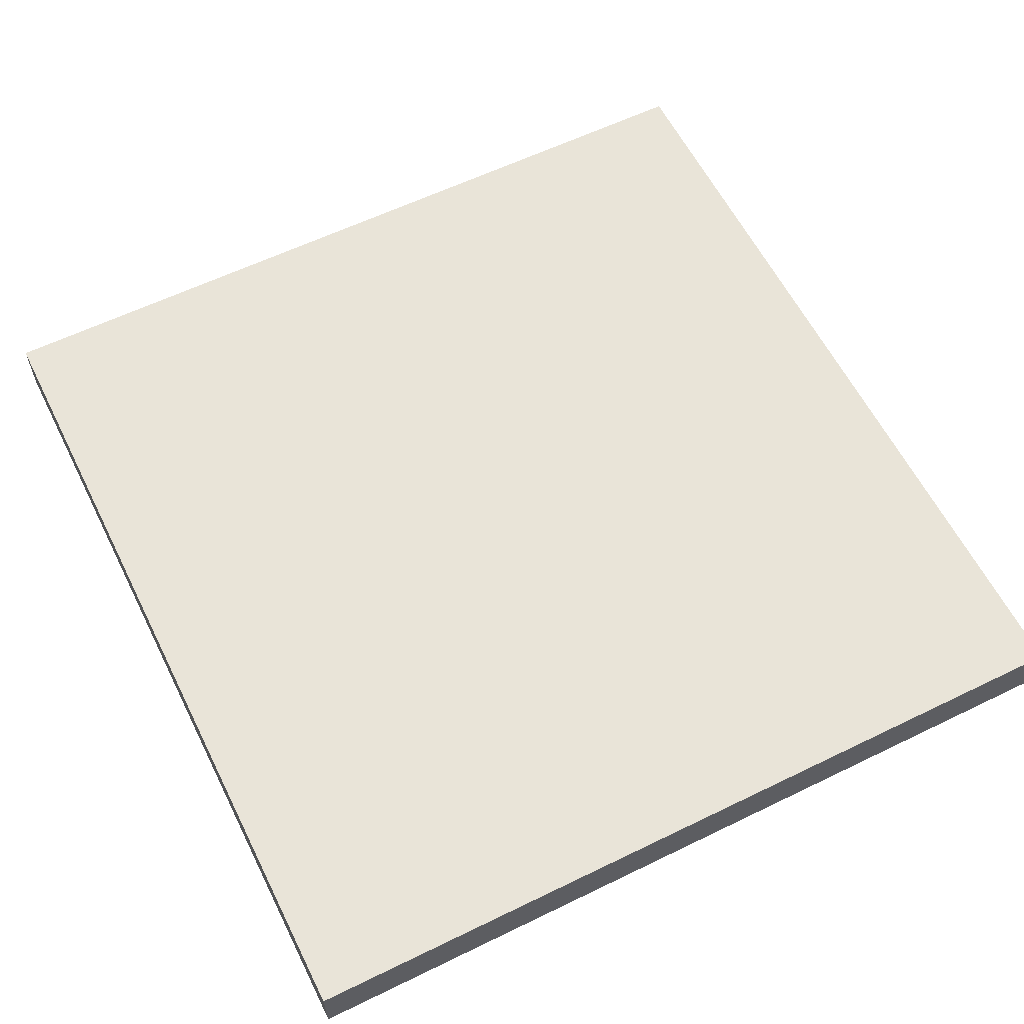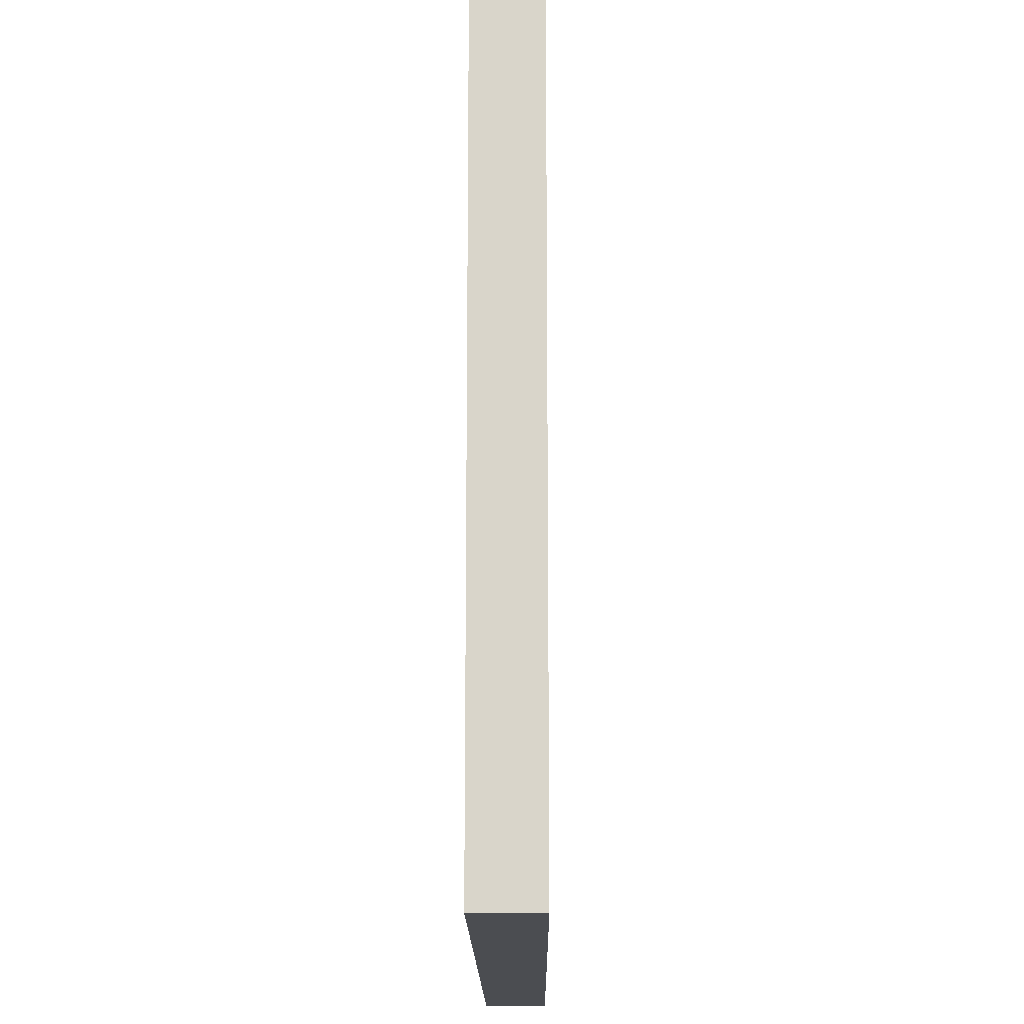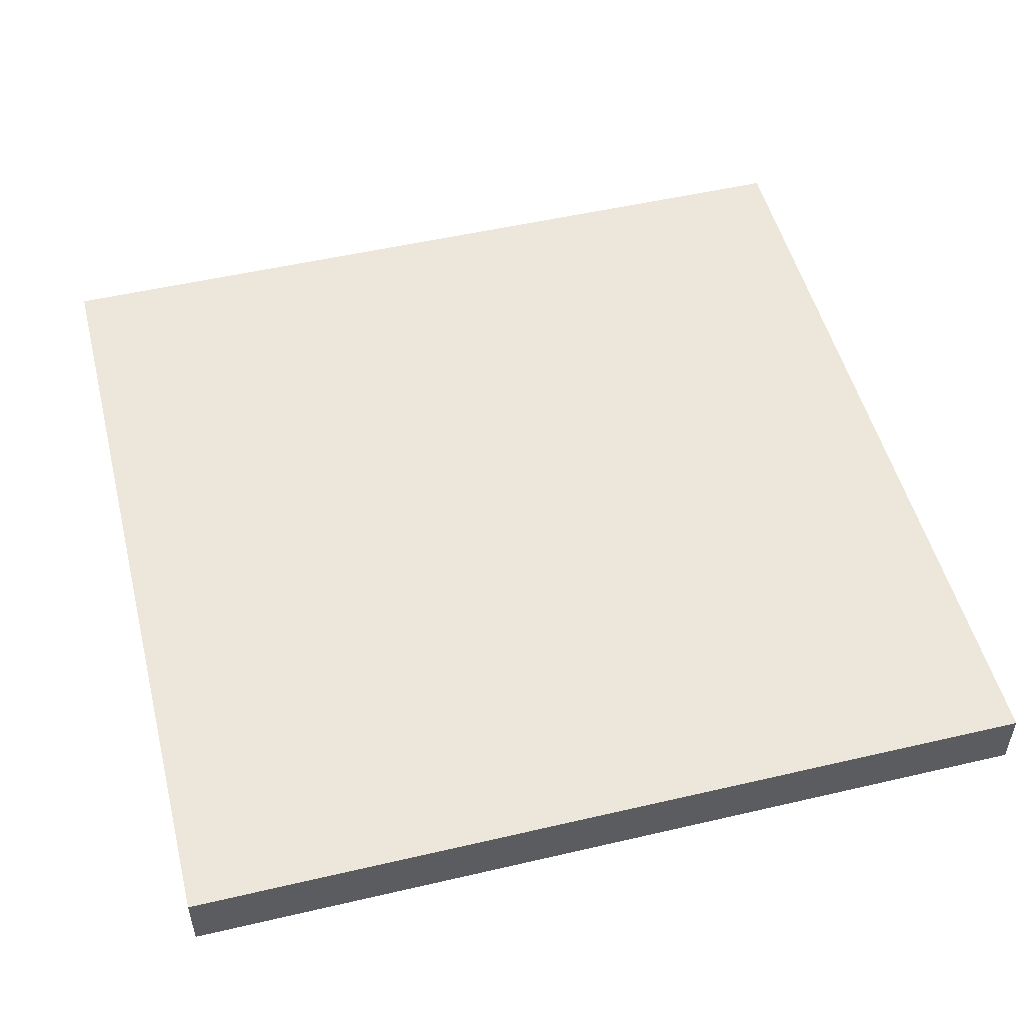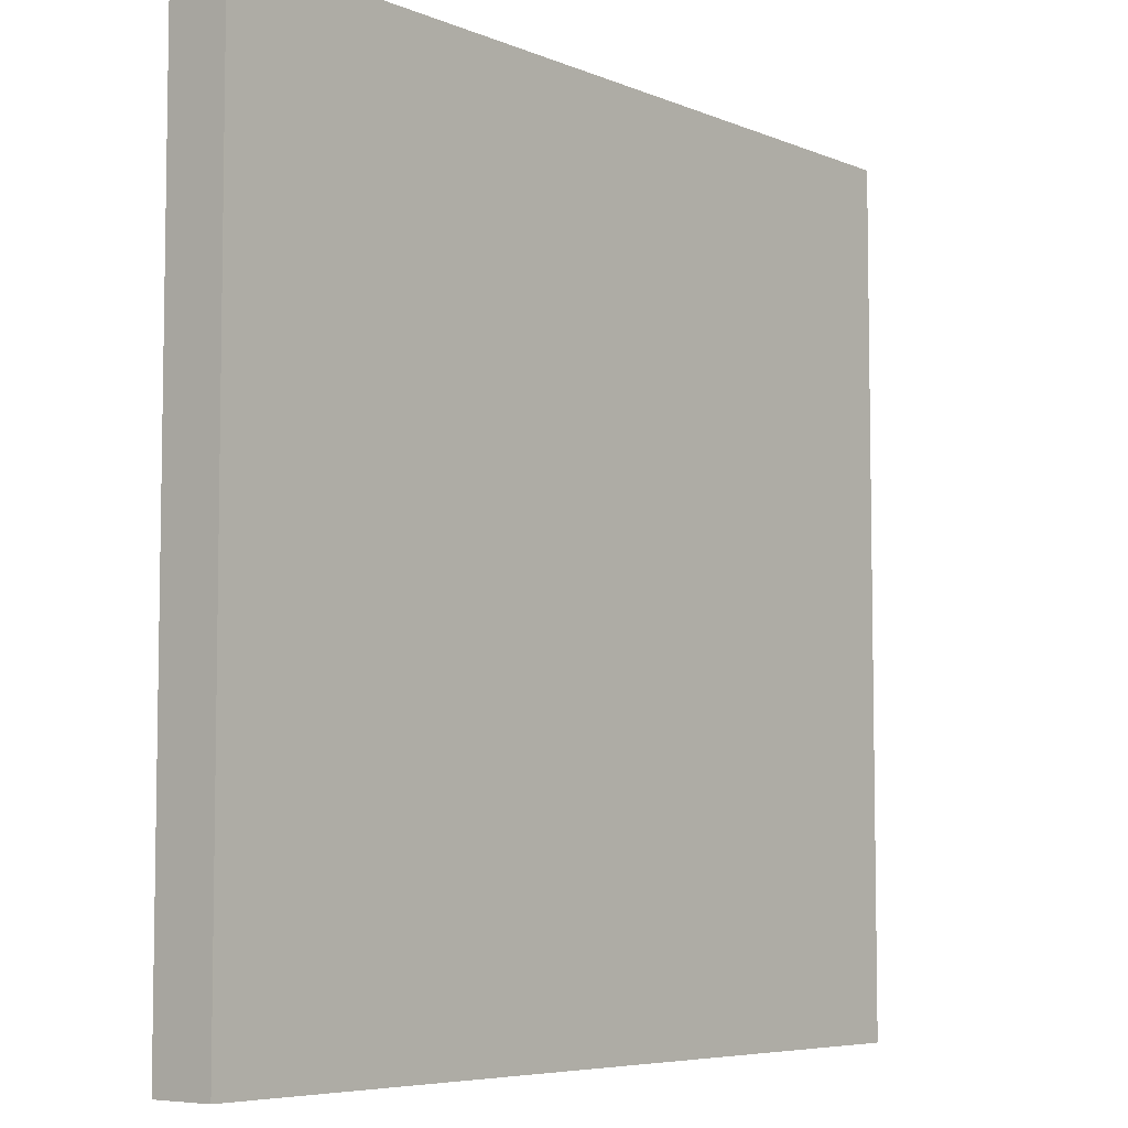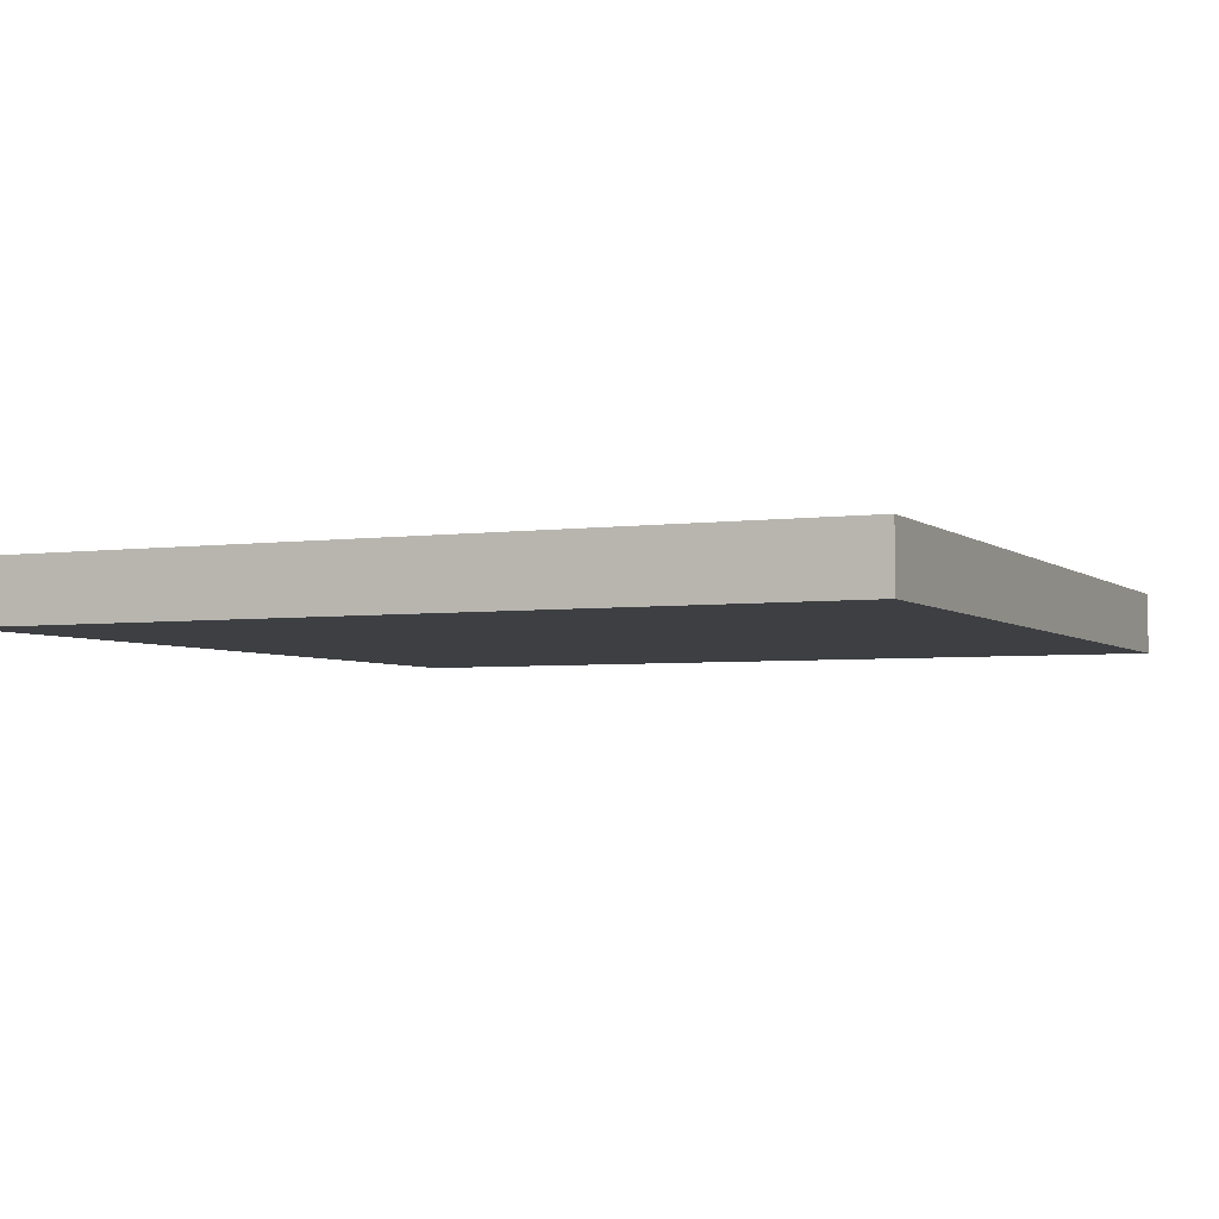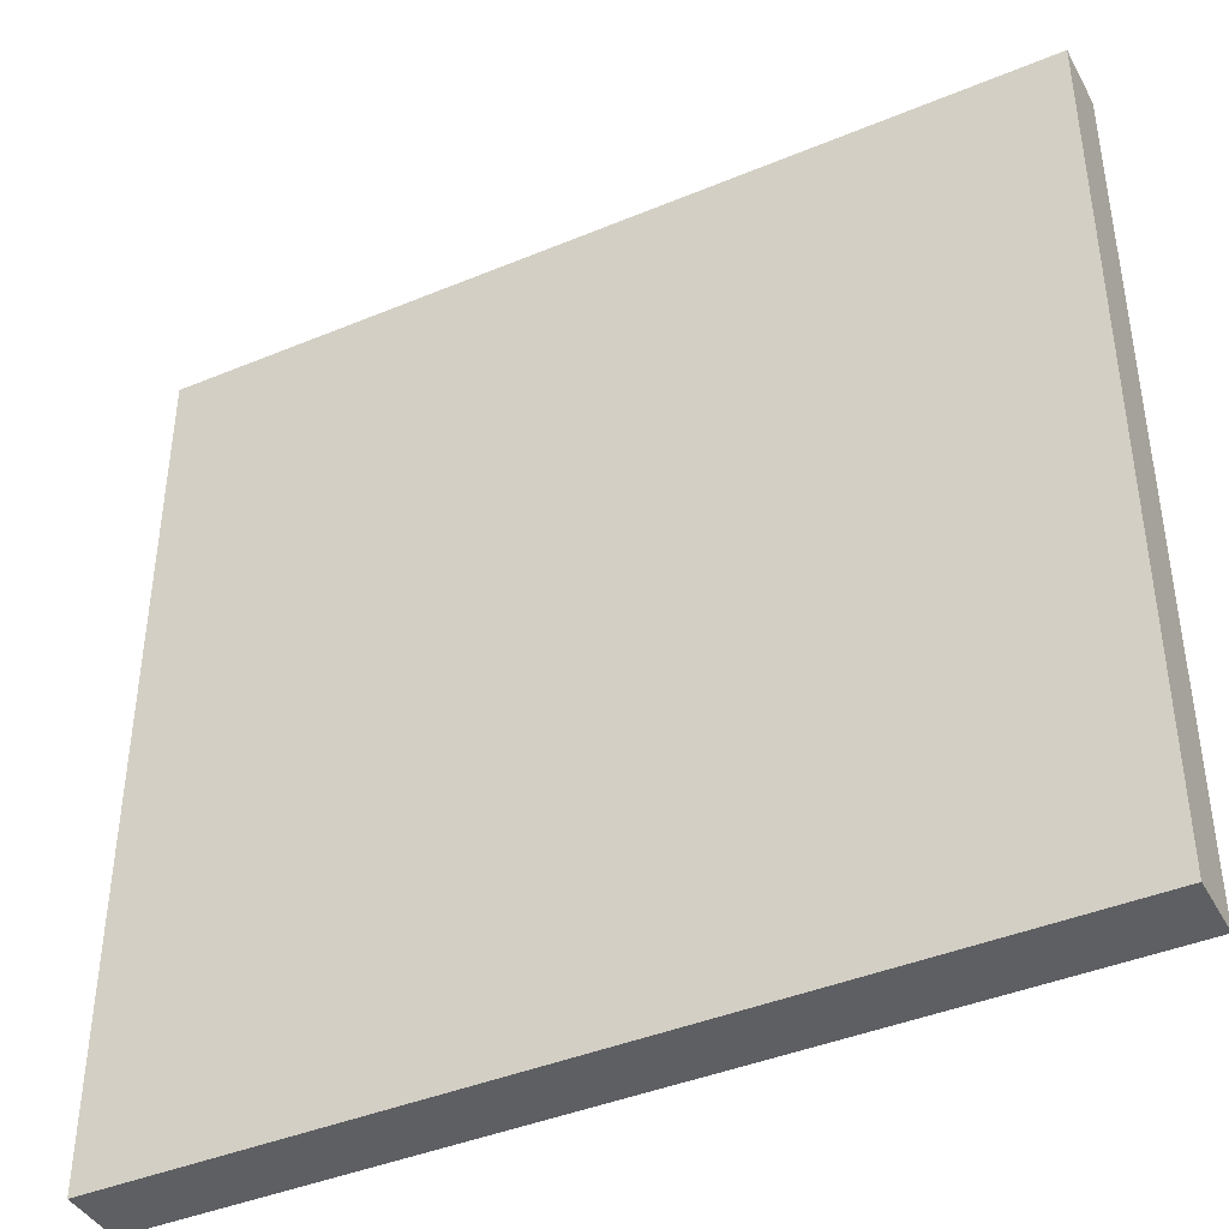
<metadata>
{"format":"obj","ext":"obj","renderer":"f3d","projection":"perspective","resolution":1024,"background":"white","views":[{"elev":60.1,"azim":-116.5,"up":"+Y"},{"elev":-15.6,"azim":90.5,"up":"+Z"},{"elev":51.4,"azim":165.8,"up":"+Y"},{"elev":-6.2,"azim":-50.6,"up":"+Z"},{"elev":-3.9,"azim":114.4,"up":"+Y"},{"elev":-41.6,"azim":26.7,"up":"+Z"}]}
</metadata>
<code>
g Part1
v 28.95 1 -0.3951
v 28.95 1 13.26
v 28.95 3.994e-06 -0.3951
v 28.95 3.994e-06 13.26
v 15.02 1 13.26
v 28.95 1 13.26
v 15.02 1 -0.3951
v 28.95 1 -0.3951
v 28.95 1 13.26
v 15.02 1 13.26
v 28.95 3.994e-06 13.26
v 15.02 3.994e-06 13.26
v 15.02 1 13.26
v 15.02 1 -0.3951
v 15.02 3.994e-06 13.26
v 15.02 3.994e-06 -0.3951
v 15.02 3.994e-06 -0.3951
v 28.95 3.994e-06 -0.3951
v 15.02 3.994e-06 13.26
v 28.95 3.994e-06 13.26
v 15.02 1 -0.3951
v 28.95 1 -0.3951
v 15.02 3.994e-06 -0.3951
v 28.95 3.994e-06 -0.3951
f 1 2 3
f 3 2 4
f 5 6 7
f 7 6 8
f 9 10 11
f 11 10 12
f 13 14 15
f 15 14 16
f 17 18 19
f 19 18 20
f 21 22 23
f 23 22 24

</code>
